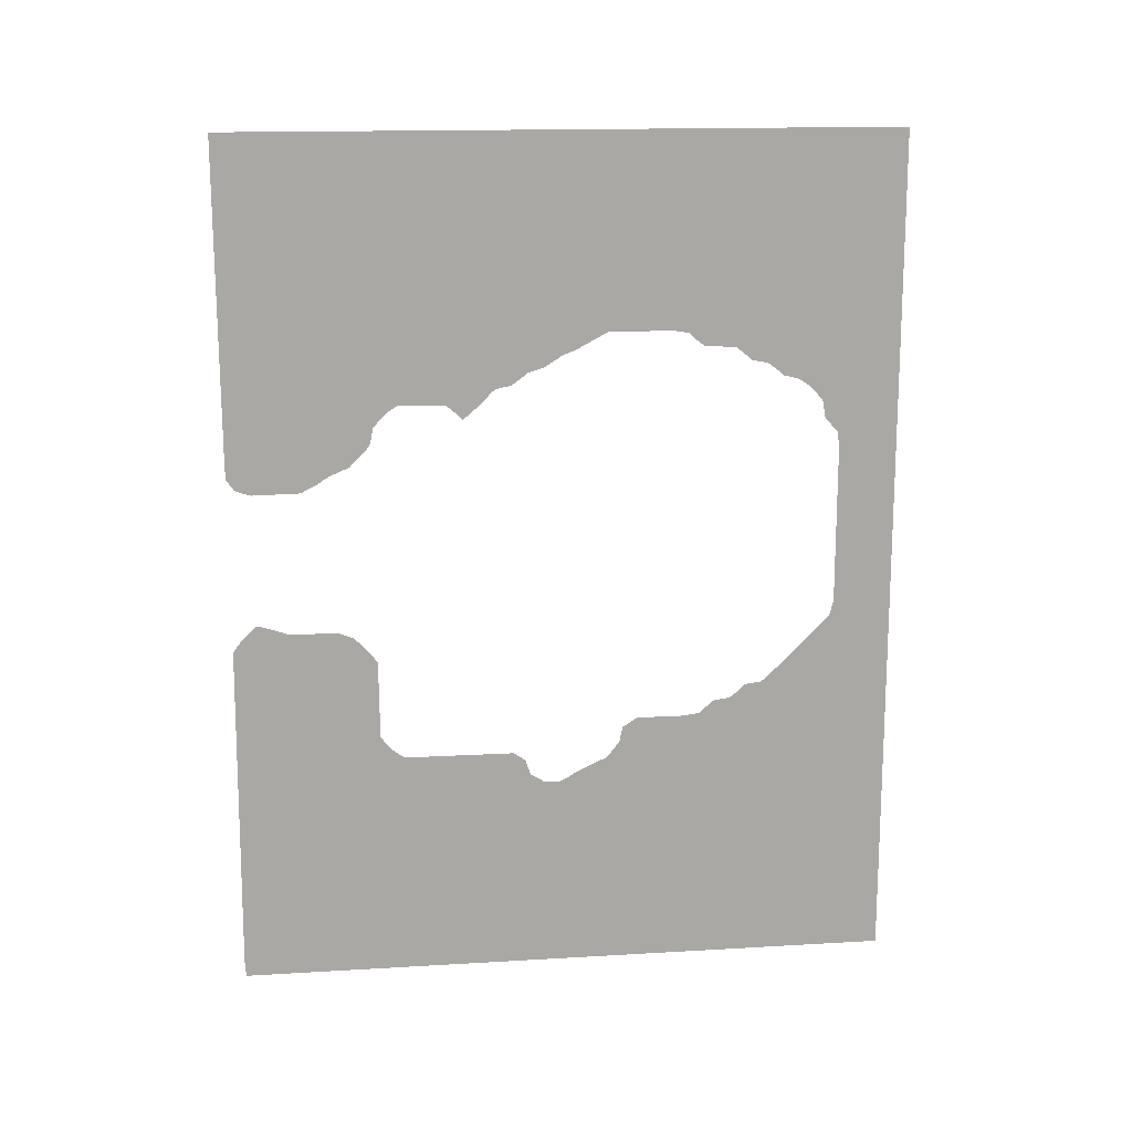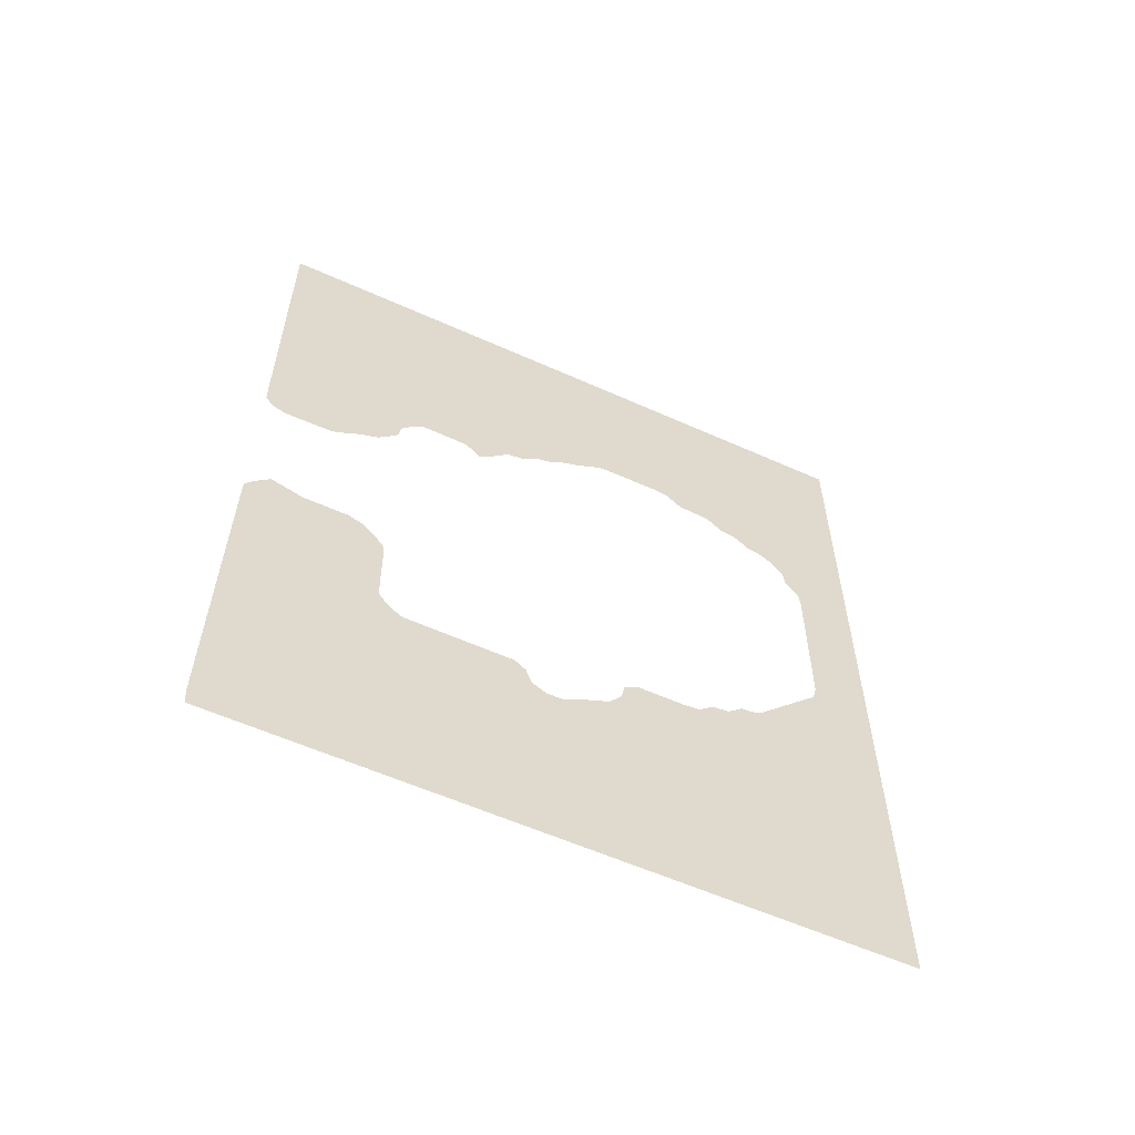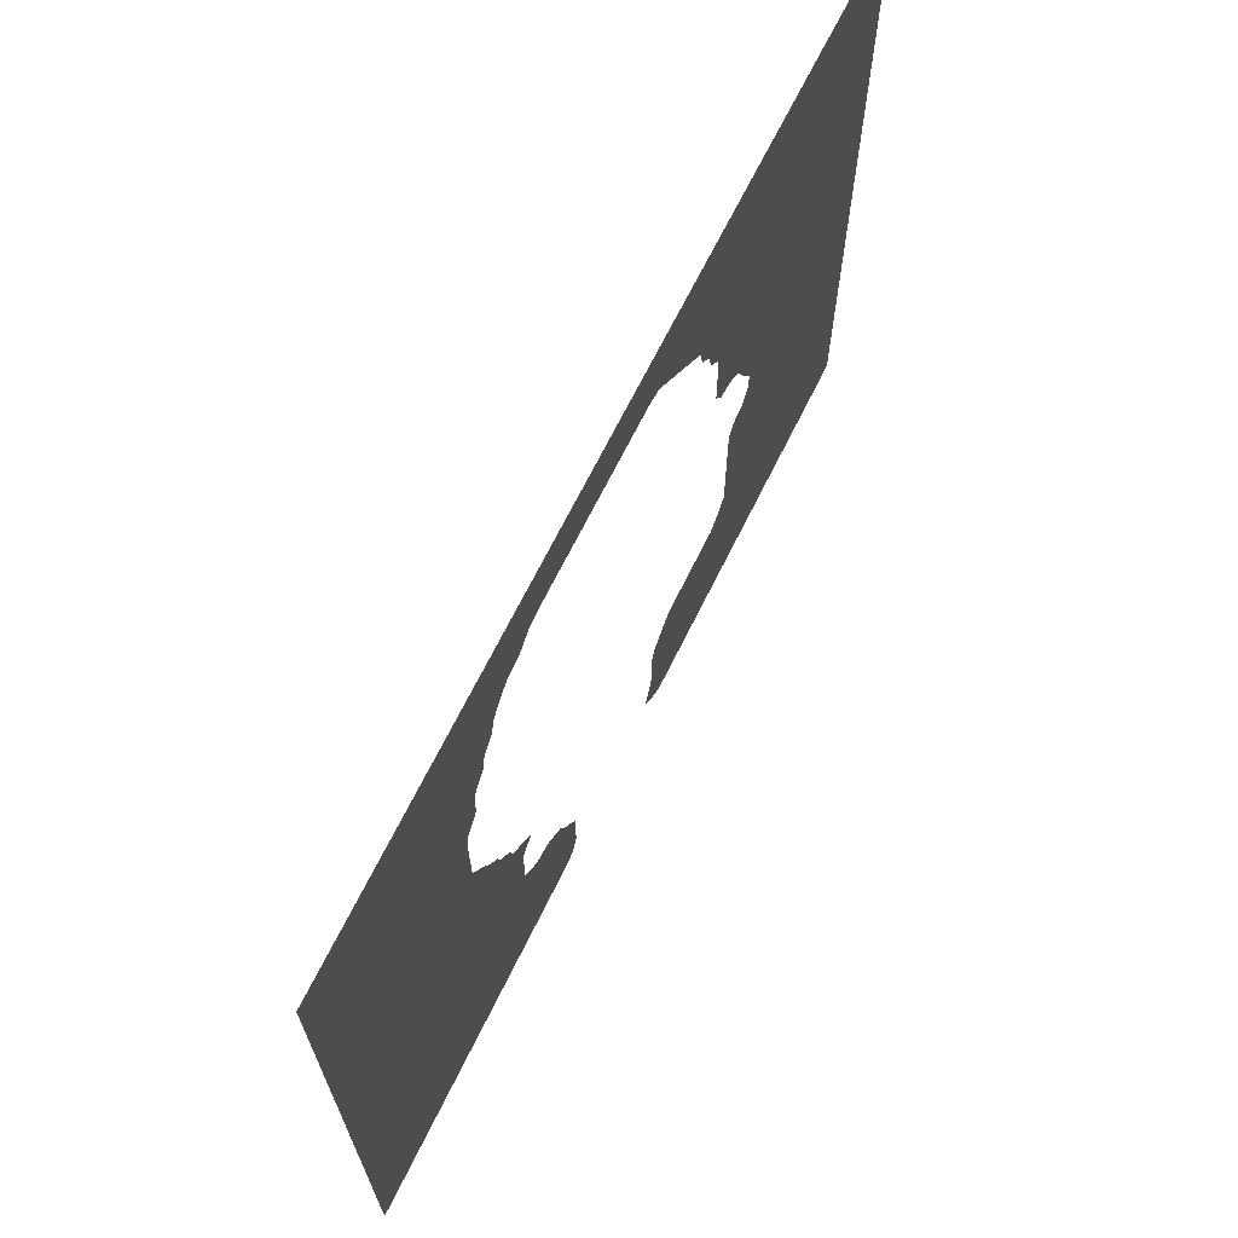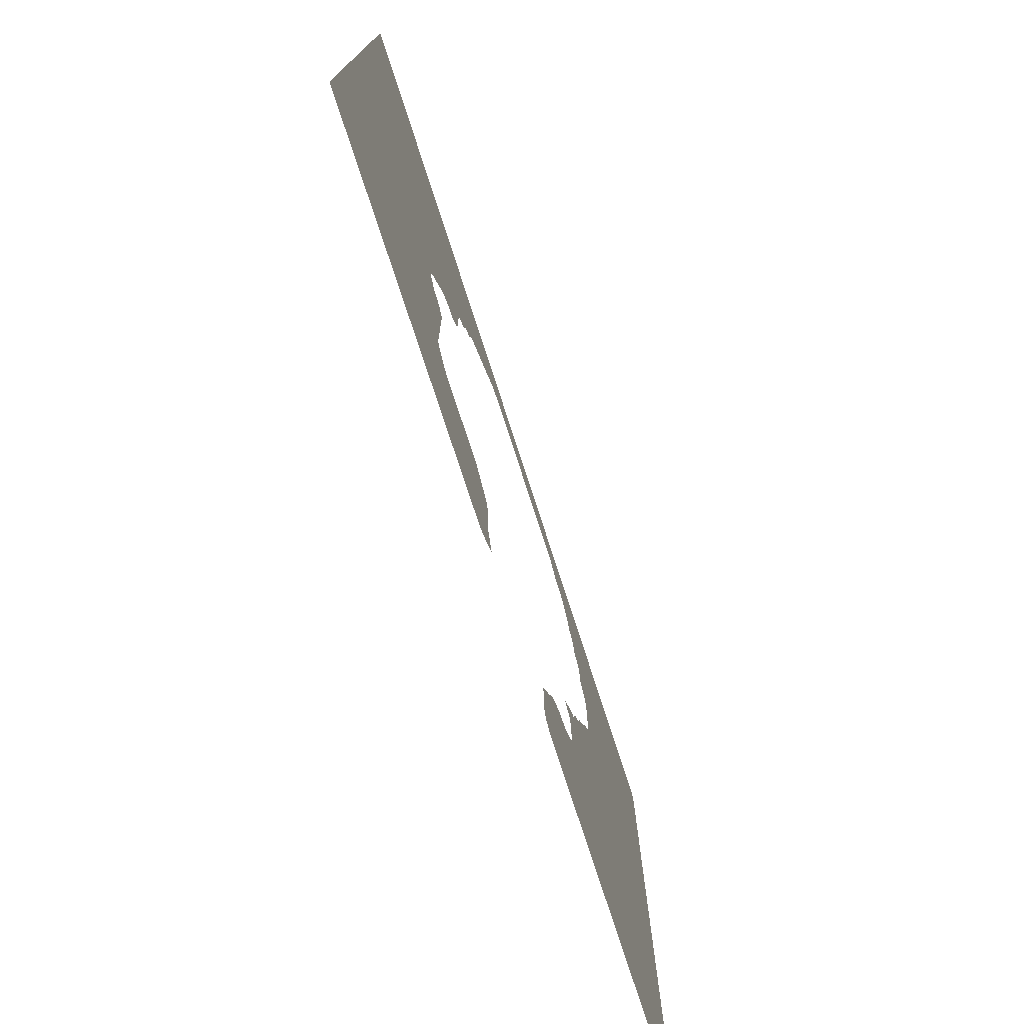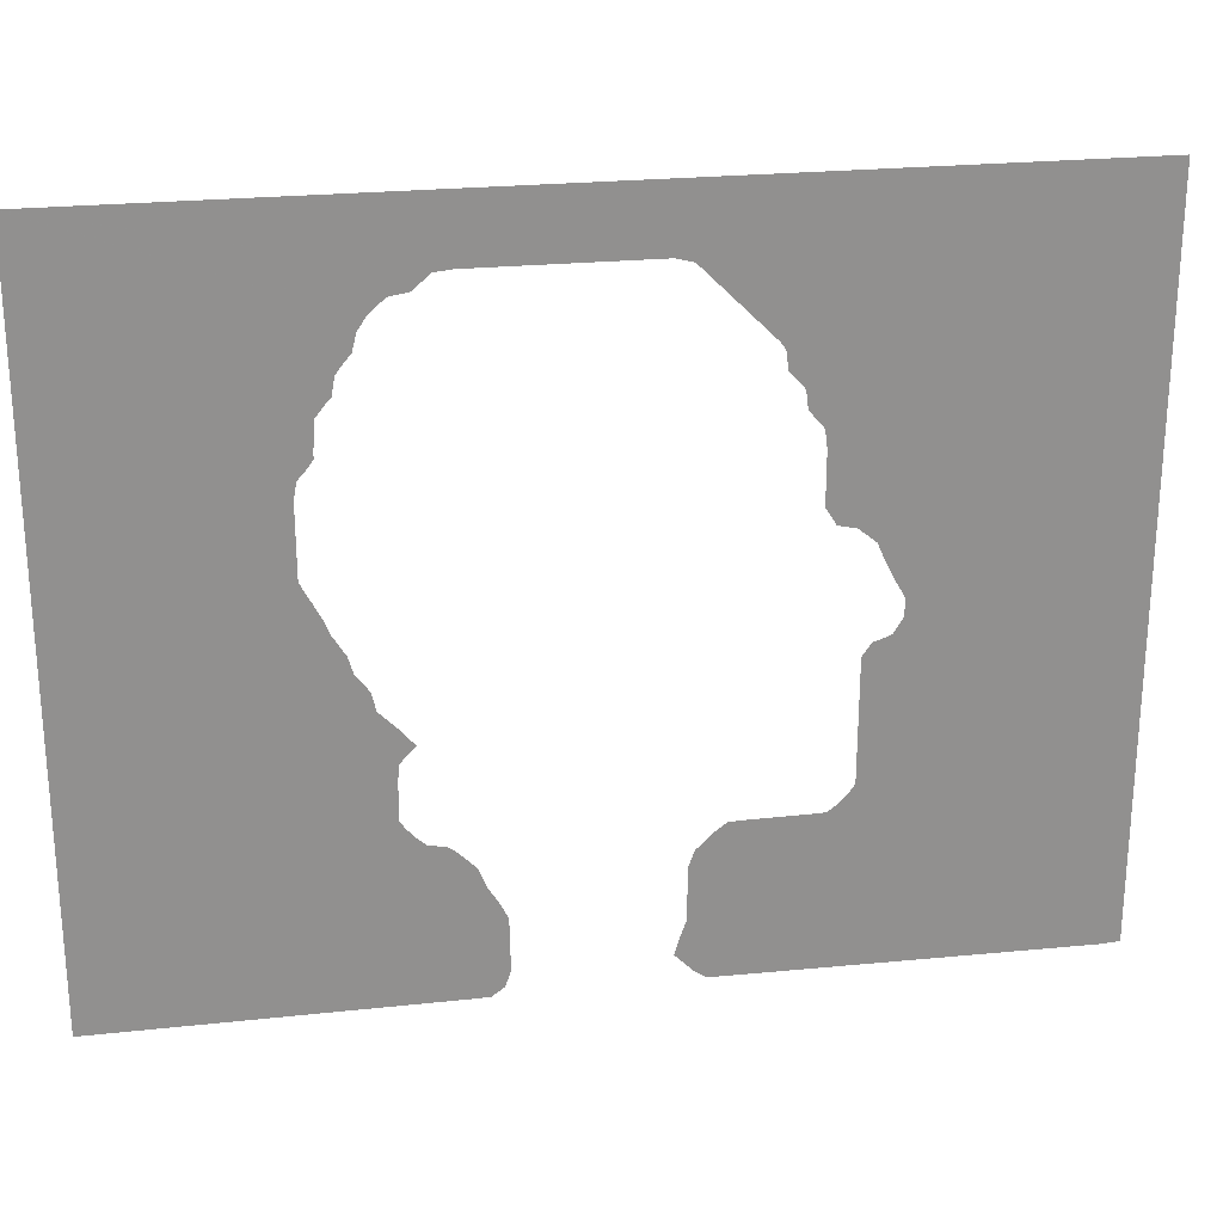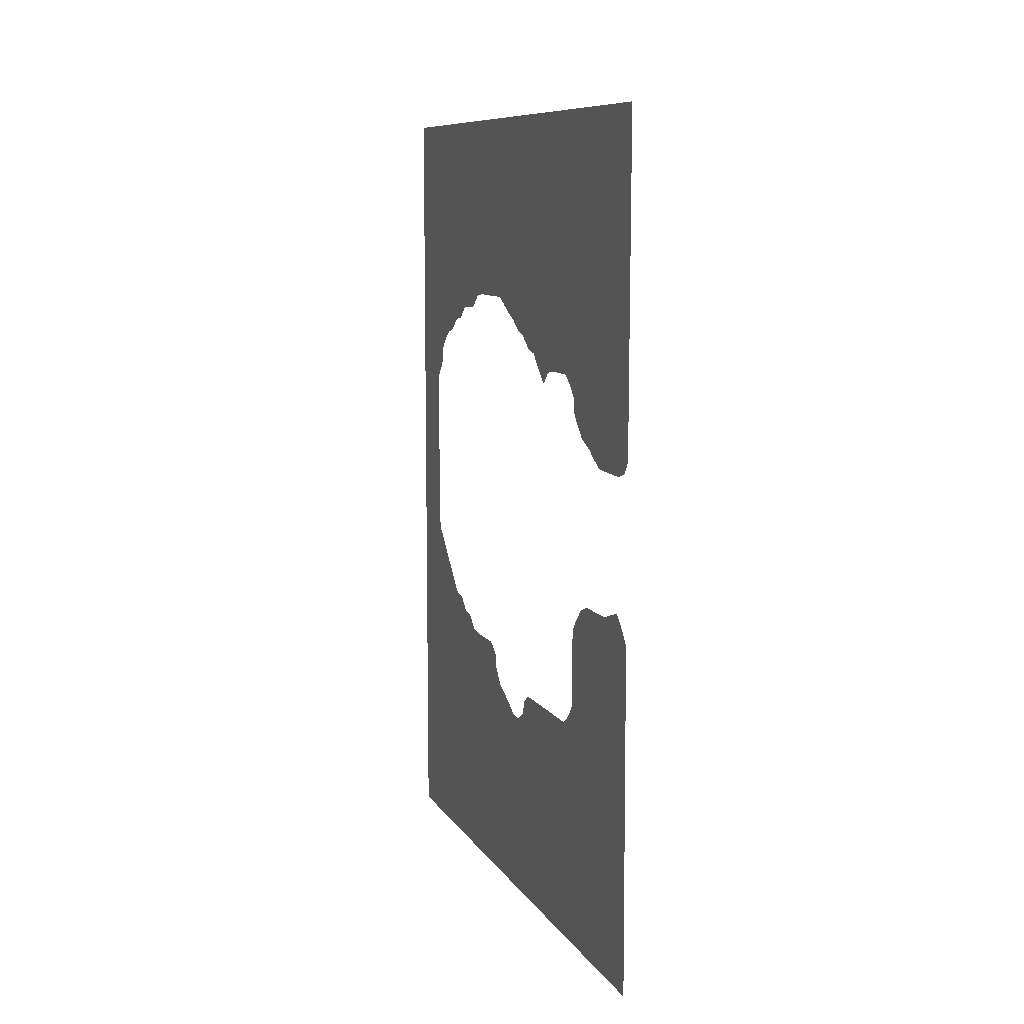
<metadata>
{"format":"obj","ext":"obj","renderer":"f3d","projection":"perspective","resolution":1024,"background":"white","views":[{"elev":15.3,"azim":82.8,"up":"+Z"},{"elev":-58.2,"azim":65.1,"up":"+Z"},{"elev":67.9,"azim":26.2,"up":"+Y"},{"elev":-75.4,"azim":-162.1,"up":"+Y"},{"elev":24.6,"azim":80.5,"up":"+Y"},{"elev":9.3,"azim":-19.0,"up":"+Z"}]}
</metadata>
<code>
v 33.3 11.12 50.8
v 33.3 11.22 32.14
v 33.3 11.24 31.44
v 33.3 11.24 31.19
v 33.3 11.61 30.69
v 33.3 11.72 30.52
v 33.3 11.94 30.44
v 33.3 12.54 30.25
v 33.3 12.64 30.23
v 33.3 12.67 30.22
v 33.3 15.5 30.28
v 33.3 15.75 30.41
v 33.3 16.44 30.77
v 33.3 16.92 31.08
v 33.3 17.11 31.19
v 33.3 17.17 31.23
v 33.3 17.39 31.33
v 33.3 18.33 31.72
v 33.3 19.28 32.68
v 33.3 19.59 33.08
v 33.3 19.62 33.33
v 33.3 19.75 34.03
v 33.3 19.89 34.17
v 33.3 20.22 34.55
v 33.3 20.7 34.97
v 33.3 20.82 35.06
v 33.3 21.17 35.28
v 33.3 23.06 35.25
v 33.3 24 35.2
v 33.3 24.09 35.13
v 33.3 24.31 34.97
v 33.3 24.94 34.36
v 33.3 25.66 34.97
v 33.3 25.89 35.18
v 33.3 26.62 35.92
v 33.3 26.68 35.97
v 33.3 26.83 36.11
v 33.3 27.78 36.31
v 33.3 28.34 36.72
v 33.3 28.54 36.86
v 33.3 28.72 37.03
v 33.3 28.97 37.12
v 33.3 29.67 37.31
v 33.3 30.25 37.69
v 33.3 30.46 37.81
v 33.3 30.5 37.84
v 33.3 30.61 37.93
v 33.3 30.86 38.05
v 33.3 31.56 38.32
v 33.3 32.16 38.65
v 33.3 32.39 38.75
v 33.3 32.41 38.77
v 33.3 32.5 38.83
v 33.3 32.75 38.97
v 33.3 33.44 39.31
v 33.3 37.22 39.33
v 33.3 38.17 39.16
v 33.3 38.29 39.05
v 33.3 38.62 38.75
v 33.3 39.11 38.38
v 33.3 39.36 38.38
v 33.3 40.06 38.34
v 33.3 41 38.27
v 33.3 41.15 38.13
v 33.3 41.57 37.81
v 33.3 41.94 37.48
v 33.3 42.2 37.45
v 33.3 42.89 37.32
v 33.3 43.05 37.19
v 33.3 43.5 36.86
v 33.3 43.83 36.54
v 33.3 44.08 36.5
v 33.3 44.78 36.33
v 33.3 44.94 36.21
v 33.3 45.38 35.92
v 33.3 45.63 35.68
v 33.3 45.72 35.6
v 33.3 45.87 35.43
v 33.3 46.25 34.97
v 33.3 46.36 34.28
v 33.3 46.39 34.03
v 33.3 46.67 33.67
v 33.3 46.82 33.51
v 33.3 47.21 33.08
v 33.3 47.32 32.14
v 33.3 47.3 22.69
v 33.3 47.13 22
v 33.3 47.06 21.75
v 33.3 43.3 17.97
v 33.3 43.19 17.89
v 33.3 42.89 17.68
v 33.3 42.2 17.59
v 33.3 41.94 17.56
v 33.3 41.37 17.03
v 33.3 41.27 16.94
v 33.3 41 16.74
v 33.3 40.31 16.64
v 33.3 40.06 16.62
v 33.3 39.42 16.08
v 33.3 39.33 16.01
v 33.3 39.11 15.82
v 33.3 38.42 15.73
v 33.3 38.17 15.69
v 33.3 35.33 15.7
v 33.3 34.68 15.28
v 33.3 34.45 15.14
v 33.3 34.39 14.94
v 33.3 34.28 14.4
v 33.3 34.25 14.19
v 33.3 33.69 13.5
v 33.3 33.49 13.25
v 33.3 33.44 13.21
v 33.3 32.75 12.91
v 33.3 32.5 12.78
v 33.3 31.81 12.44
v 33.3 31.56 12.33
v 33.3 31.52 12.31
v 33.3 31.28 12.15
v 33.3 30.61 11.79
v 33.3 29.67 11.79
v 33.3 29.44 11.94
v 33.3 28.82 12.31
v 33.3 28.74 12.5
v 33.3 28.65 12.75
v 33.3 28.49 13.25
v 33.3 27.96 13.63
v 33.3 27.78 13.75
v 33.3 21.17 13.77
v 33.3 21 13.9
v 33.3 20.57 14.19
v 33.3 20.22 14.53
v 33.3 20.09 14.7
v 33.3 19.77 15.14
v 33.3 19.74 16.08
v 33.3 19.71 19.17
v 33.3 19.69 19.86
v 33.3 19.38 20.28
v 33.3 19.28 20.42
v 33.3 18.33 21.4
v 33.3 18.09 21.5
v 33.3 17.42 21.75
v 33.3 17.39 21.76
v 33.3 14.56 21.76
v 33.3 13.86 22.01
v 33.3 13.61 22.09
v 33.3 12.67 22.37
v 33.3 12.03 21.75
v 33.3 11.94 21.66
v 33.3 11.72 21.45
v 33.3 11.37 20.97
v 33.3 11.26 20.81
v 33.3 11.24 20.11
v 33.3 11.13 0.9721
v 33.3 11.18 0.278
v 33.3 11.19 0.02761
v 33.3 11.21 4.53e-21
v 33.3 50.8 -2.035e-21
v 33.3 50.8 50.8
f 2 9 8
f 3 5 4
f 7 5 3
f 7 6 5
f 8 7 3
f 2 8 3
f 10 9 2
f 123 127 124
f 11 10 2
f 12 11 2
f 13 12 2
f 141 140 135
f 14 13 2
f 135 137 136
f 17 16 22
f 1 28 27
f 15 14 2
f 18 17 19
f 16 15 2
f 19 21 20
f 34 31 30
f 19 22 21
f 34 30 29
f 19 17 22
f 22 16 2
f 35 29 36
f 23 22 2
f 24 23 2
f 1 24 2
f 1 25 24
f 1 26 25
f 1 27 26
f 33 31 34
f 39 38 37
f 44 47 46
f 31 33 32
f 35 34 29
f 44 46 45
f 36 29 37
f 37 29 28
f 1 37 28
f 40 39 41
f 44 43 42
f 41 39 37
f 1 41 37
f 44 42 47
f 1 48 47
f 50 49 48
f 47 42 41
f 1 47 41
f 53 50 48
f 52 51 50
f 1 54 53
f 1 55 54
f 53 52 50
f 1 53 48
f 1 158 55
f 55 158 56
f 56 158 57
f 61 59 62
f 61 60 59
f 62 59 58
f 57 62 58
f 57 63 62
f 57 158 63
f 67 65 68
f 68 65 64
f 65 67 66
f 63 68 64
f 63 158 68
f 73 70 69
f 68 73 69
f 70 72 71
f 70 73 72
f 68 158 73
f 73 75 74
f 73 158 75
f 75 158 76
f 76 158 77
f 77 158 78
f 78 158 79
f 83 82 80
f 80 82 81
f 79 83 80
f 79 84 83
f 79 158 84
f 84 158 85
f 85 158 86
f 138 137 135
f 86 158 157
f 87 86 157
f 88 87 157
f 127 126 124
f 89 88 157
f 90 89 157
f 91 90 157
f 92 91 94
f 93 92 94
f 94 91 95
f 95 91 96
f 120 119 156
f 97 96 99
f 98 97 99
f 99 96 100
f 100 96 101
f 153 120 156
f 109 104 103
f 108 105 104
f 108 107 105
f 105 107 106
f 109 108 104
f 110 109 103
f 111 110 103
f 102 111 103
f 102 112 111
f 102 101 112
f 157 115 114
f 113 112 114
f 157 118 115
f 115 118 117
f 116 115 117
f 157 119 118
f 112 157 114
f 155 154 156
f 156 154 153
f 121 120 122
f 127 122 128
f 122 153 128
f 126 125 124
f 127 123 122
f 122 120 153
f 129 128 130
f 130 153 131
f 152 144 143
f 146 145 147
f 149 152 150
f 145 144 148
f 138 140 139
f 138 135 140
f 135 142 141
f 135 143 142
f 135 134 143
f 147 145 148
f 152 149 148
f 152 148 144
f 152 151 150
f 134 152 143
f 134 133 152
f 152 133 153
f 153 133 132
f 131 153 132
f 128 153 130
f 119 157 156
f 112 101 157
f 157 101 96
f 91 157 96

</code>
